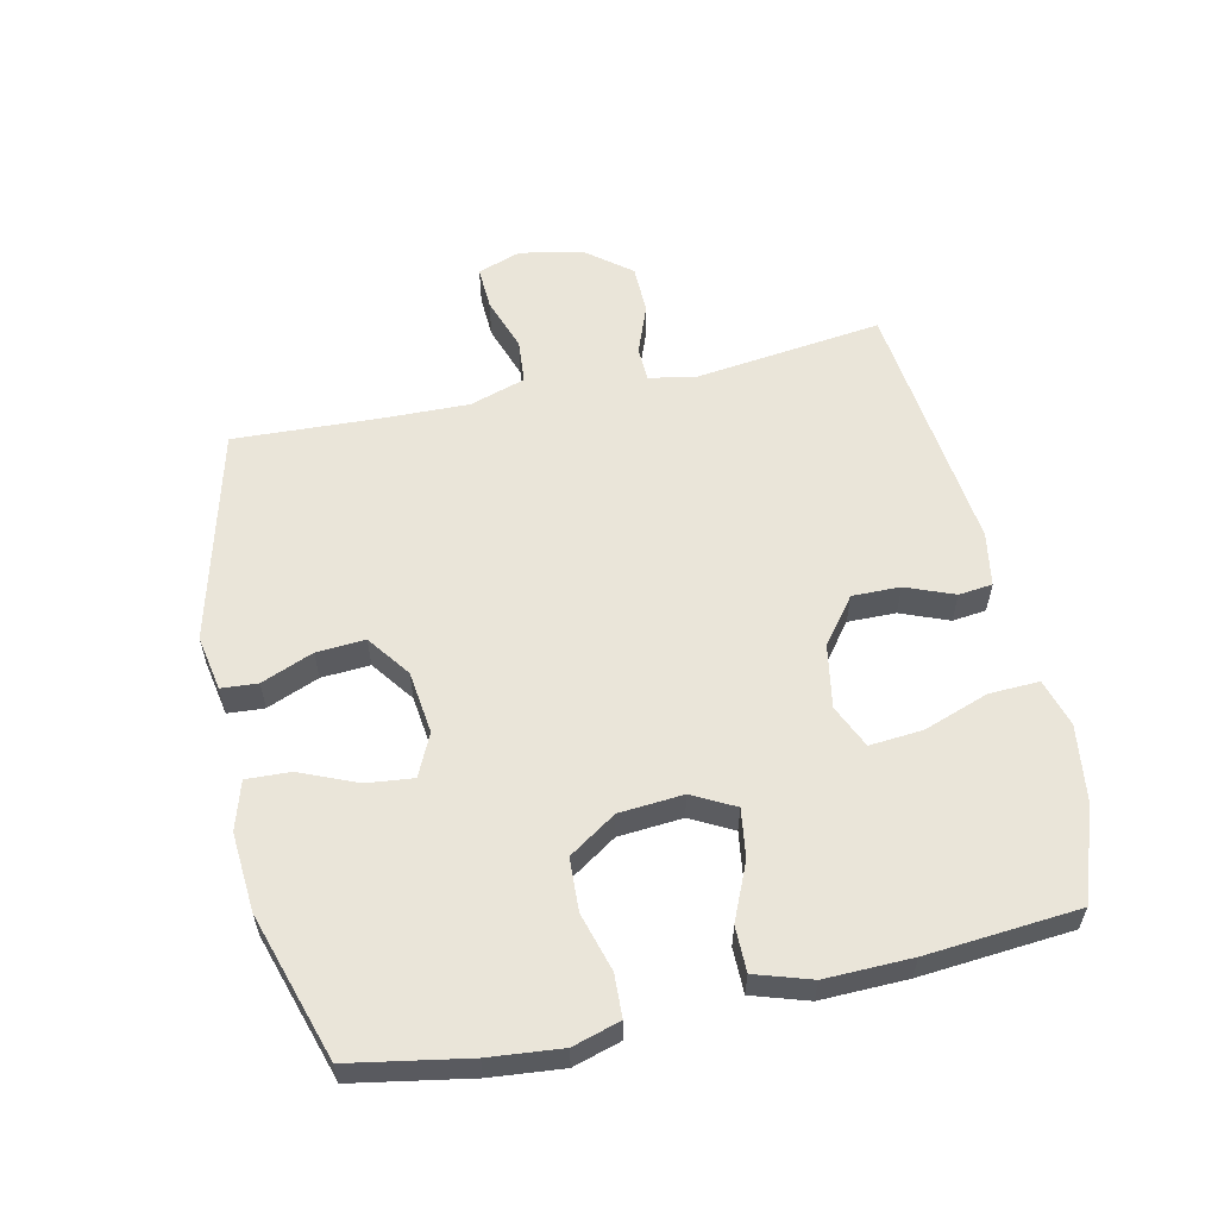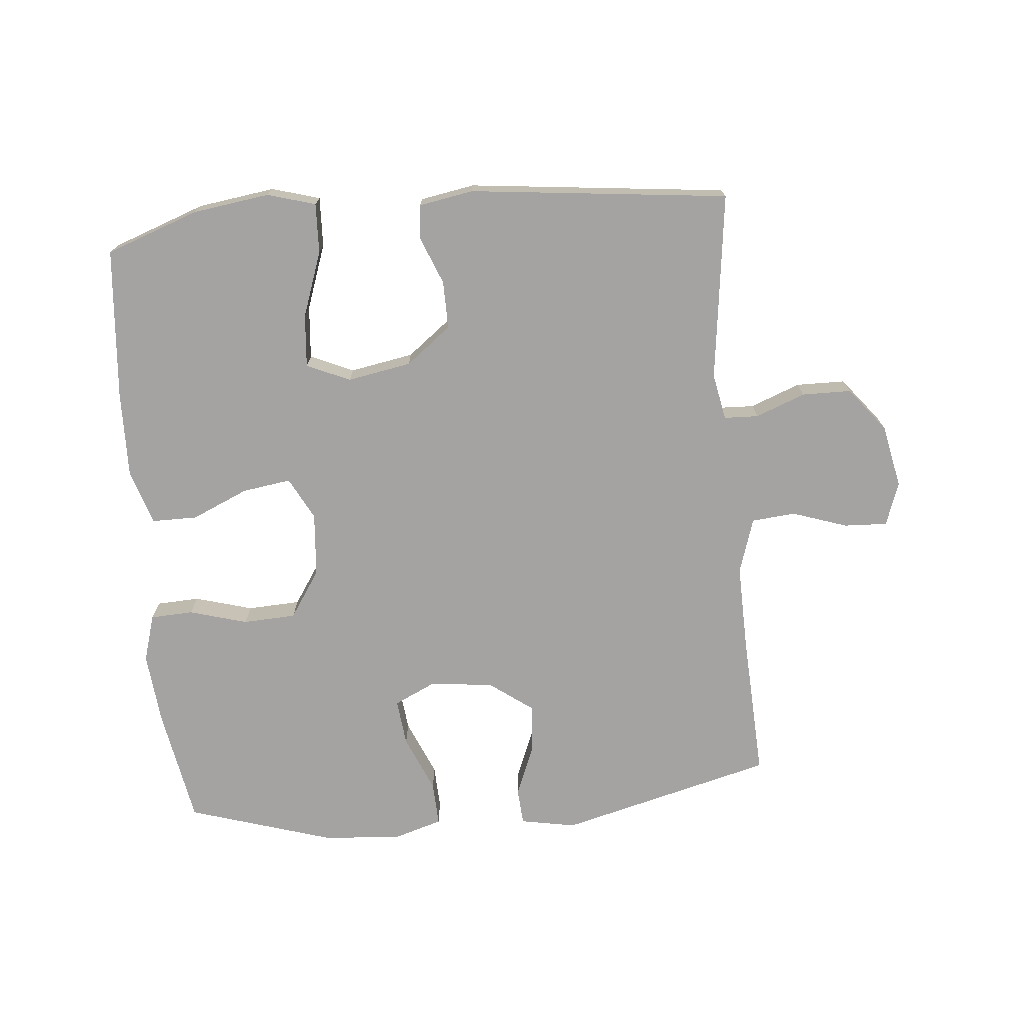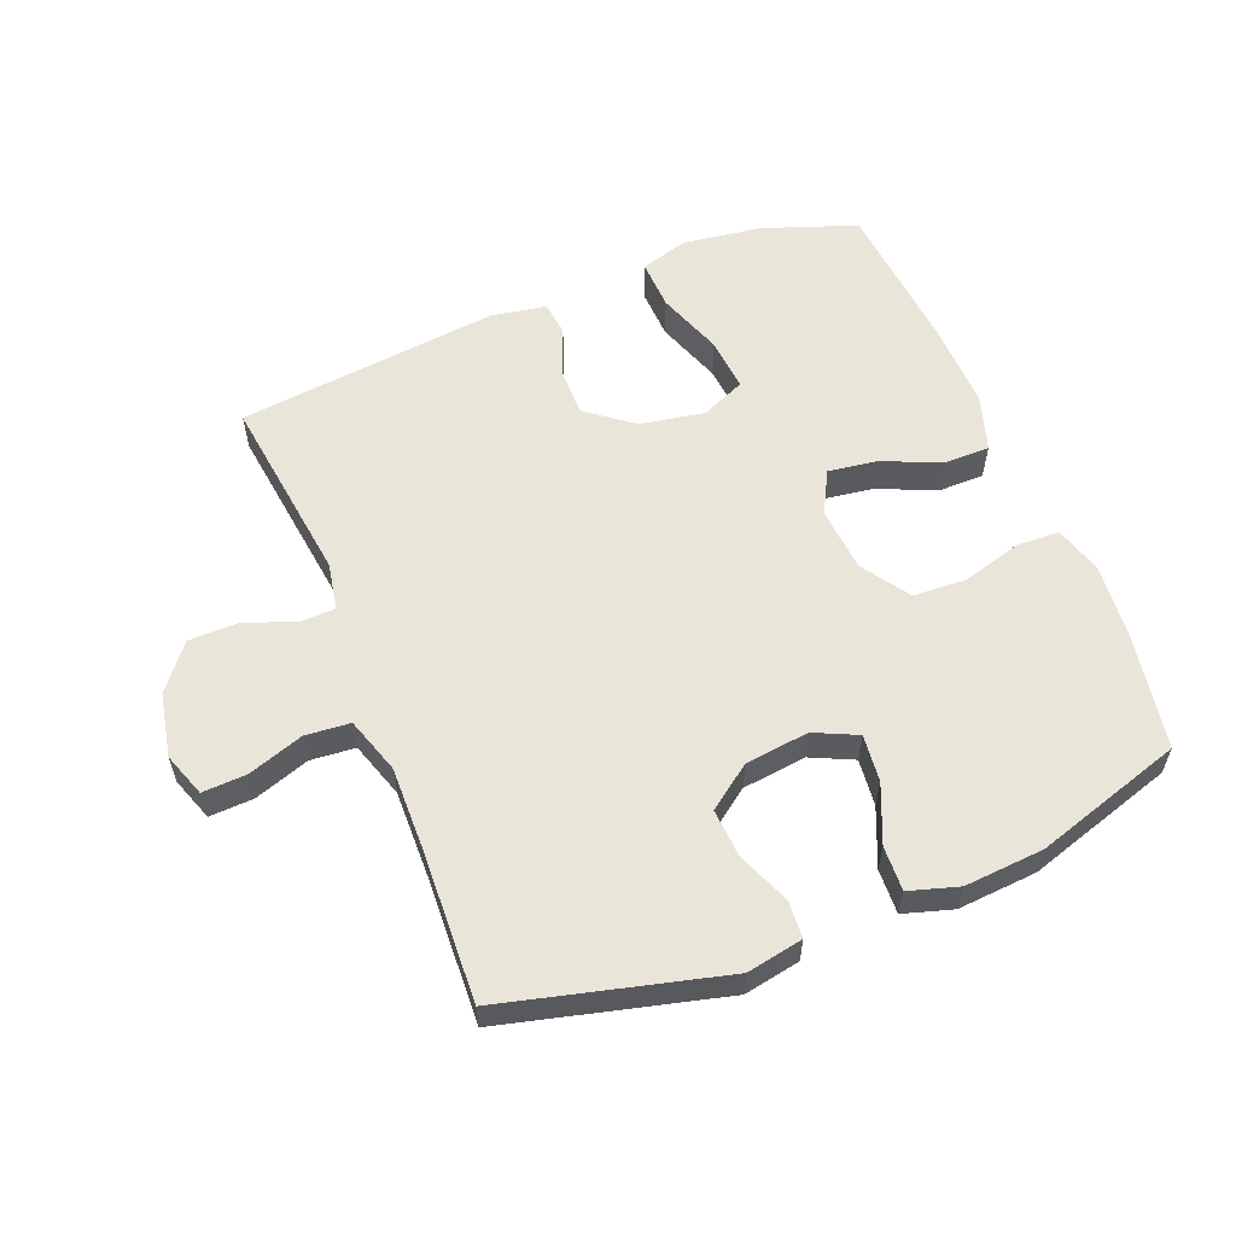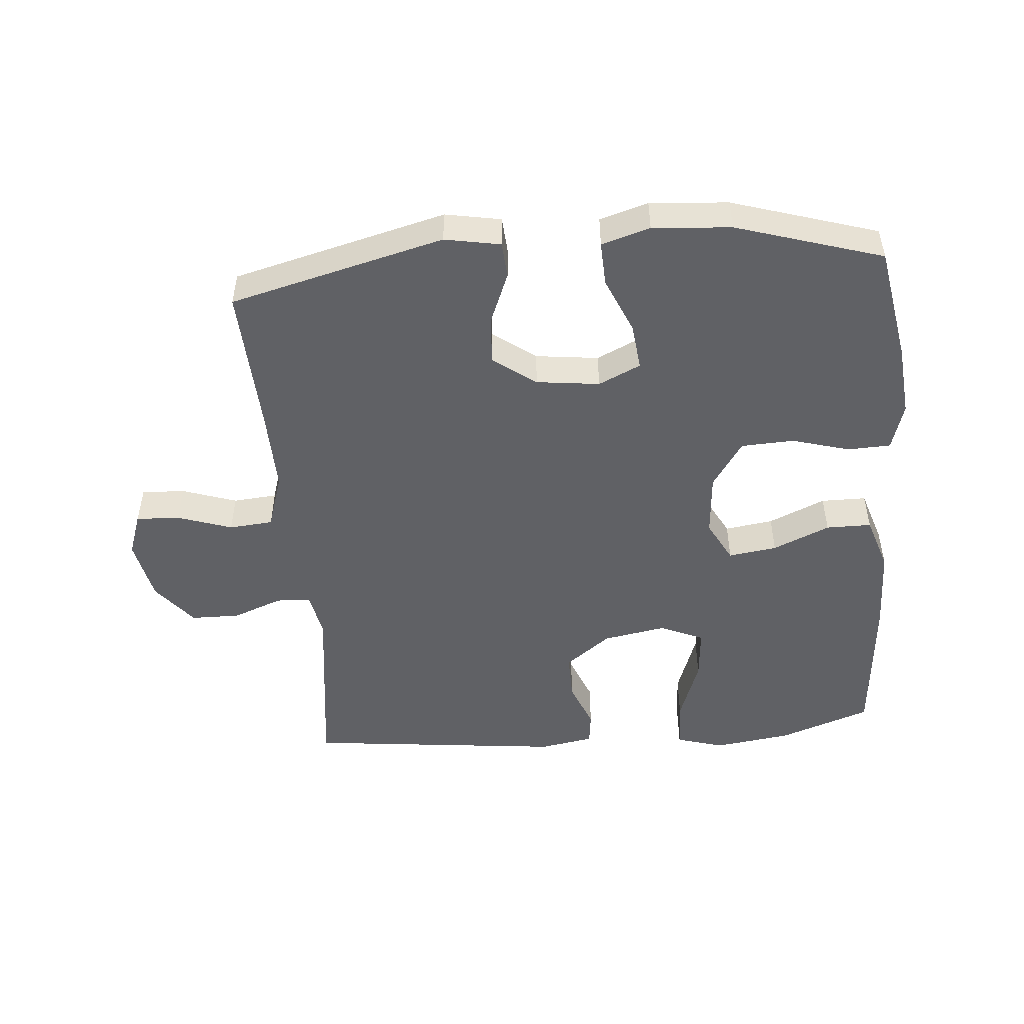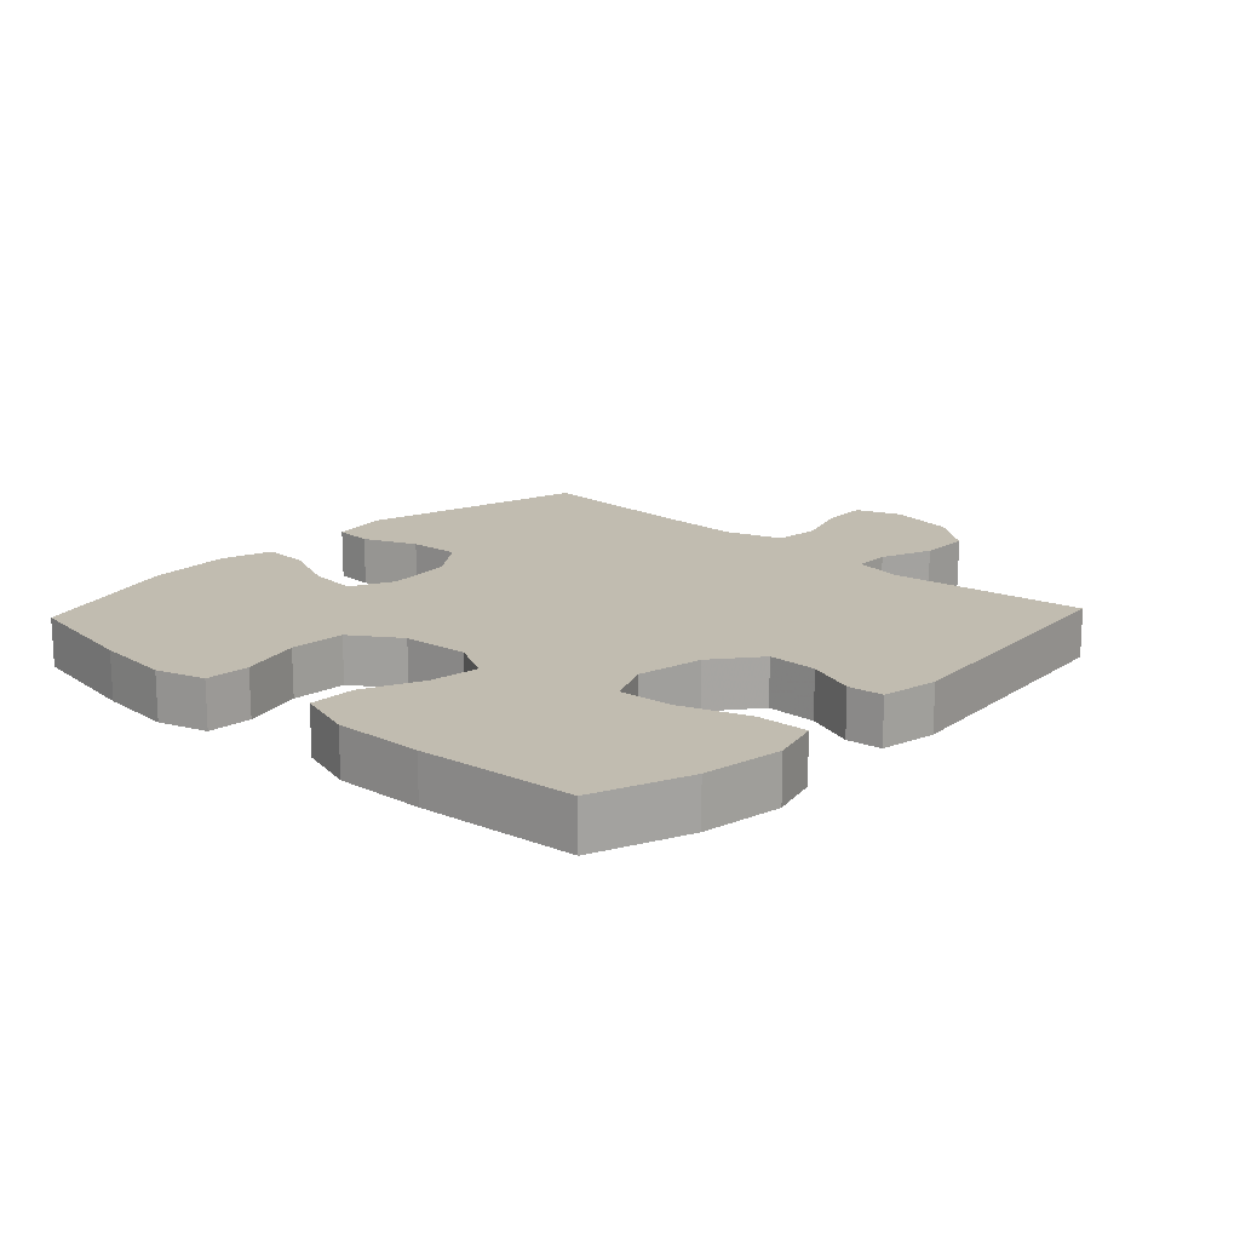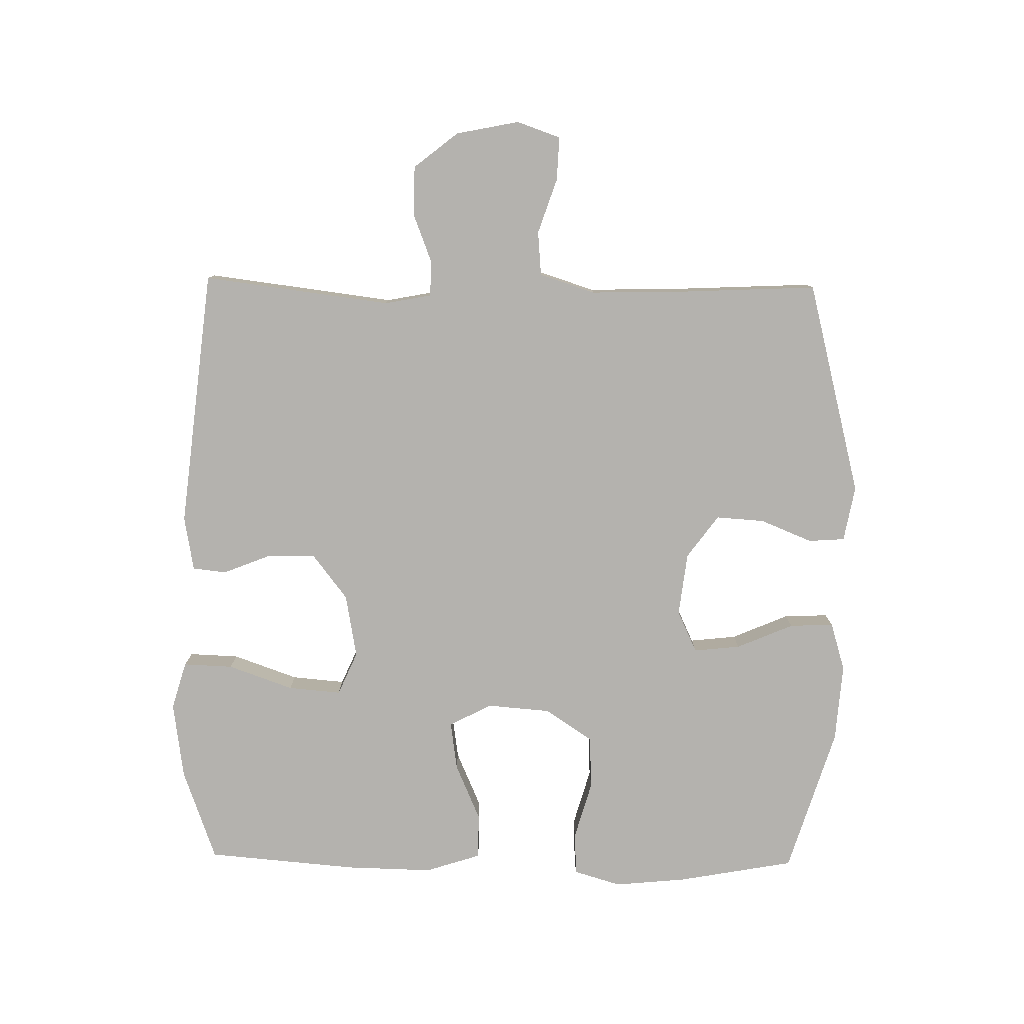
<metadata>
{"format":"obj","ext":"obj","renderer":"f3d","projection":"perspective","resolution":1024,"background":"white","views":[{"elev":57.8,"azim":-102.5,"up":"+Y"},{"elev":-73.1,"azim":5.2,"up":"+Y"},{"elev":58.0,"azim":158.1,"up":"+Y"},{"elev":-49.3,"azim":-175.2,"up":"+Y"},{"elev":16.5,"azim":-46.8,"up":"+Y"},{"elev":-79.7,"azim":89.1,"up":"+Y"}]}
</metadata>
<code>
v 0.5 0.07 -0.5
v 0.164 0.07 -0.586
v 0.077 0.07 -0.57
v 0.073 0.07 -0.513
v 0.106 0.07 -0.432
v 0.111 0.07 -0.356
v 0.044 0.07 -0.307
v -0.055 0.07 -0.295
v -0.121 0.07 -0.326
v -0.113 0.07 -0.399
v -0.075 0.07 -0.488
v -0.072 0.07 -0.557
v -0.148 0.07 -0.58
v -0.271 0.07 -0.571
v -0.5 0.07 -0.5
v -0.533 0.07 -0.317
v -0.544 0.07 -0.204
v -0.522 0.07 -0.13
v -0.455 0.07 -0.127
v -0.364 0.07 -0.153
v -0.281 0.07 -0.149
v -0.232 0.07 -0.075
v -0.224 0.07 0.025
v -0.259 0.07 0.091
v -0.335 0.07 0.08
v -0.424 0.07 0.041
v -0.495 0.07 0.041
v -0.523 0.07 0.128
v -0.52 0.07 0.263
v -0.5 0.07 0.5
v -0.355 0.07 0.552
v -0.234 0.07 0.569
v -0.159 0.07 0.547
v -0.162 0.07 0.469
v -0.198 0.07 0.367
v -0.205 0.07 0.284
v -0.137 0.07 0.254
v -0.037 0.07 0.272
v 0.034 0.07 0.327
v 0.033 0.07 0.402
v 0.003 0.07 0.477
v 0.009 0.07 0.53
v 0.094 0.07 0.545
v 0.5 0.07 0.5
v 0.463 0.07 0.206
v 0.477 0.07 0.133
v 0.531 0.07 0.131
v 0.609 0.07 0.161
v 0.686 0.07 0.16
v 0.741 0.07 0.091
v 0.761 0.07 -0.008
v 0.737 0.07 -0.076
v 0.669 0.07 -0.073
v 0.583 0.07 -0.044
v 0.514 0.07 -0.05
v 0.486 0.07 -0.137
v 0.489 0.07 -0.268
v 0.5 0 -0.5
v 0.164 0 -0.586
v 0.077 0 -0.57
v 0.073 0 -0.513
v 0.106 0 -0.432
v 0.111 0 -0.356
v 0.044 0 -0.307
v -0.055 0 -0.295
v -0.121 0 -0.326
v -0.113 0 -0.399
v -0.075 0 -0.488
v -0.072 0 -0.557
v -0.148 0 -0.58
v -0.271 0 -0.571
v -0.5 0 -0.5
v -0.533 0 -0.317
v -0.544 0 -0.204
v -0.522 0 -0.13
v -0.455 0 -0.127
v -0.364 0 -0.153
v -0.281 0 -0.149
v -0.232 0 -0.075
v -0.224 0 0.025
v -0.259 0 0.091
v -0.335 0 0.08
v -0.424 0 0.041
v -0.495 0 0.041
v -0.523 0 0.128
v -0.52 0 0.263
v -0.5 0 0.5
v -0.355 0 0.552
v -0.234 0 0.569
v -0.159 0 0.547
v -0.162 0 0.469
v -0.198 0 0.367
v -0.205 0 0.284
v -0.137 0 0.254
v -0.037 0 0.272
v 0.034 0 0.327
v 0.033 0 0.402
v 0.003 0 0.477
v 0.009 0 0.53
v 0.094 0 0.545
v 0.5 0 0.5
v 0.463 0 0.206
v 0.477 0 0.133
v 0.531 0 0.131
v 0.609 0 0.161
v 0.686 0 0.16
v 0.741 0 0.091
v 0.761 0 -0.008
v 0.737 0 -0.076
v 0.669 0 -0.073
v 0.583 0 -0.044
v 0.514 0 -0.05
v 0.486 0 -0.137
v 0.489 0 -0.268
f 52 53 54
f 51 52 54
f 50 51 54
f 49 50 54
f 48 49 54
f 47 48 54
f 46 47 54 55
f 43 44 45
f 42 43 45
f 41 42 45
f 40 41 45
f 39 40 45 46
f 46 55 56
f 39 46 56
f 38 39 56
f 33 34 35
f 32 33 35
f 31 32 35
f 30 31 35
f 29 30 35
f 28 29 35
f 27 28 35
f 26 27 35
f 25 26 35
f 24 25 35 36
f 23 24 36 37
f 18 19 20
f 17 18 20
f 16 17 20
f 15 16 20
f 14 15 20
f 13 14 20
f 12 13 20
f 11 12 20
f 10 11 20
f 9 10 20 21
f 8 9 21 22
f 3 4 5
f 2 3 5
f 1 2 5
f 57 1 5
f 57 5 6
f 38 56 57
f 37 38 57
f 23 37 57
f 22 23 57
f 8 22 57
f 7 8 57
f 6 7 57
f 111 110 109
f 111 109 108
f 111 108 107
f 111 107 106
f 111 106 105
f 111 105 104
f 112 111 104 103
f 102 101 100
f 102 100 99
f 102 99 98
f 102 98 97
f 103 102 97 96
f 113 112 103
f 113 103 96
f 113 96 95
f 92 91 90
f 92 90 89
f 92 89 88
f 92 88 87
f 92 87 86
f 92 86 85
f 92 85 84
f 92 84 83
f 92 83 82
f 93 92 82 81
f 94 93 81 80
f 77 76 75
f 77 75 74
f 77 74 73
f 77 73 72
f 77 72 71
f 77 71 70
f 77 70 69
f 77 69 68
f 77 68 67
f 78 77 67 66
f 79 78 66 65
f 62 61 60
f 62 60 59
f 62 59 58
f 62 58 114
f 63 62 114
f 114 113 95
f 114 95 94
f 114 94 80
f 114 80 79
f 114 79 65
f 114 65 64
f 114 64 63
f 1 58 59 2
f 2 59 60 3
f 3 60 61 4
f 4 61 62 5
f 5 62 63 6
f 6 63 64 7
f 7 64 65 8
f 8 65 66 9
f 9 66 67 10
f 10 67 68 11
f 11 68 69 12
f 12 69 70 13
f 13 70 71 14
f 14 71 72 15
f 15 72 73 16
f 16 73 74 17
f 17 74 75 18
f 18 75 76 19
f 19 76 77 20
f 20 77 78 21
f 21 78 79 22
f 22 79 80 23
f 23 80 81 24
f 24 81 82 25
f 25 82 83 26
f 26 83 84 27
f 27 84 85 28
f 28 85 86 29
f 29 86 87 30
f 30 87 88 31
f 31 88 89 32
f 32 89 90 33
f 33 90 91 34
f 34 91 92 35
f 35 92 93 36
f 36 93 94 37
f 37 94 95 38
f 38 95 96 39
f 39 96 97 40
f 40 97 98 41
f 41 98 99 42
f 42 99 100 43
f 43 100 101 44
f 44 101 102 45
f 45 102 103 46
f 46 103 104 47
f 47 104 105 48
f 48 105 106 49
f 49 106 107 50
f 50 107 108 51
f 51 108 109 52
f 52 109 110 53
f 53 110 111 54
f 54 111 112 55
f 55 112 113 56
f 56 113 114 57
f 57 114 58 1

</code>
